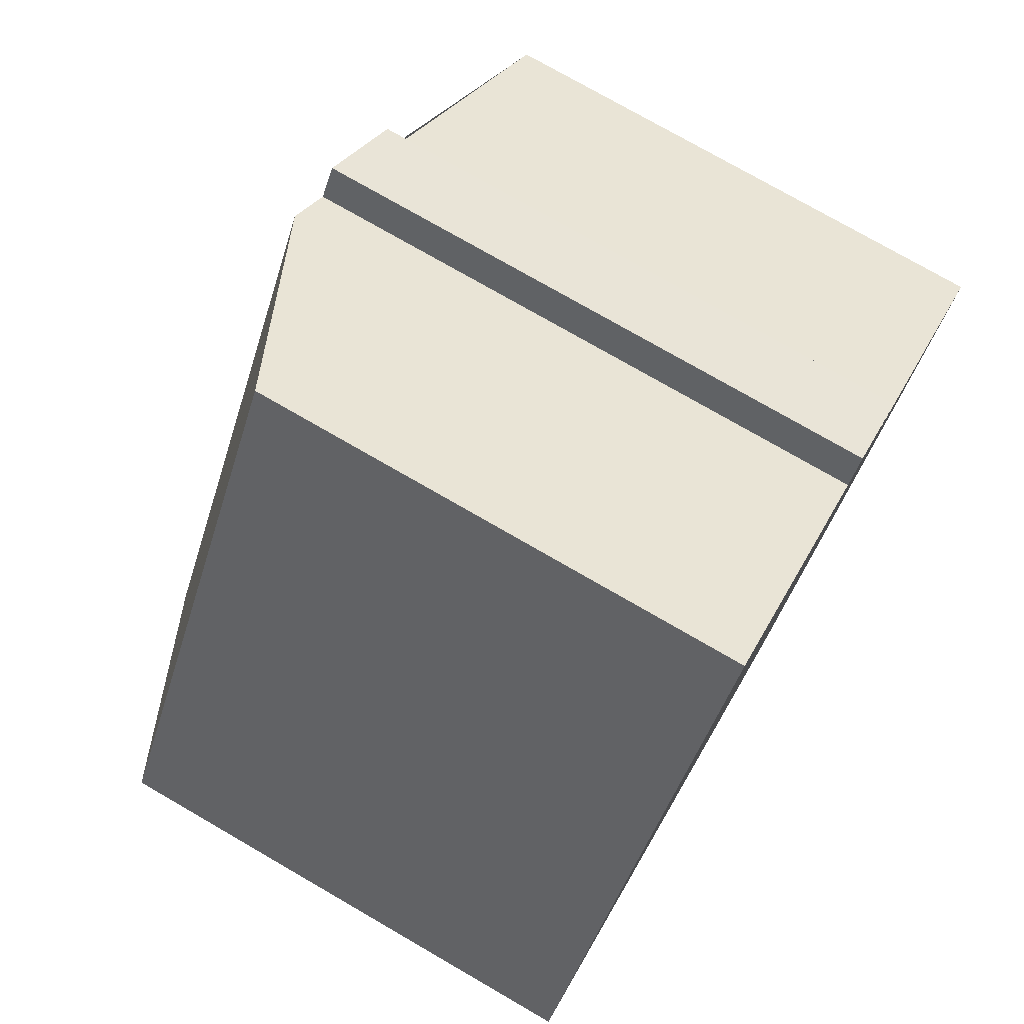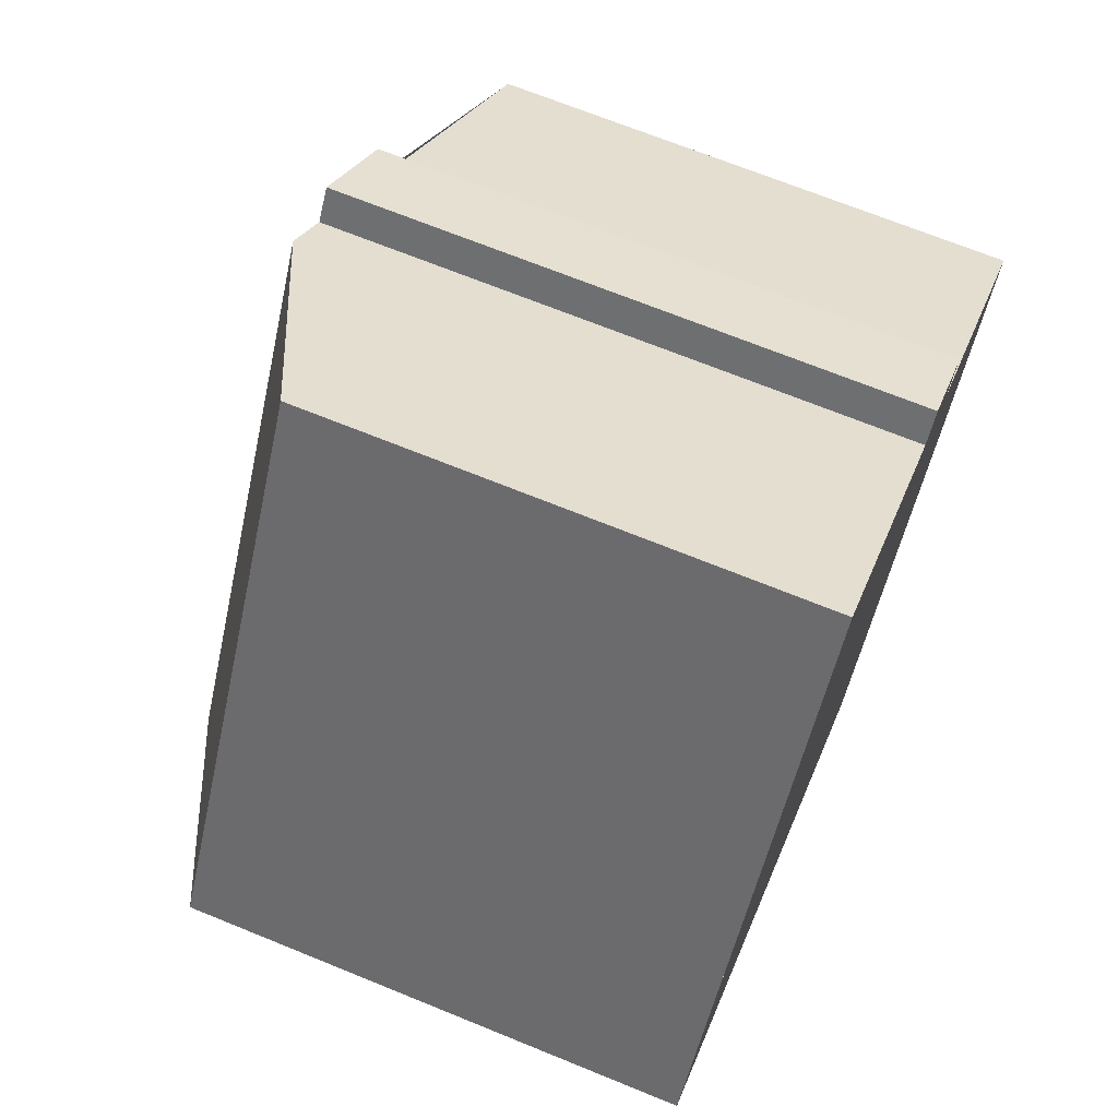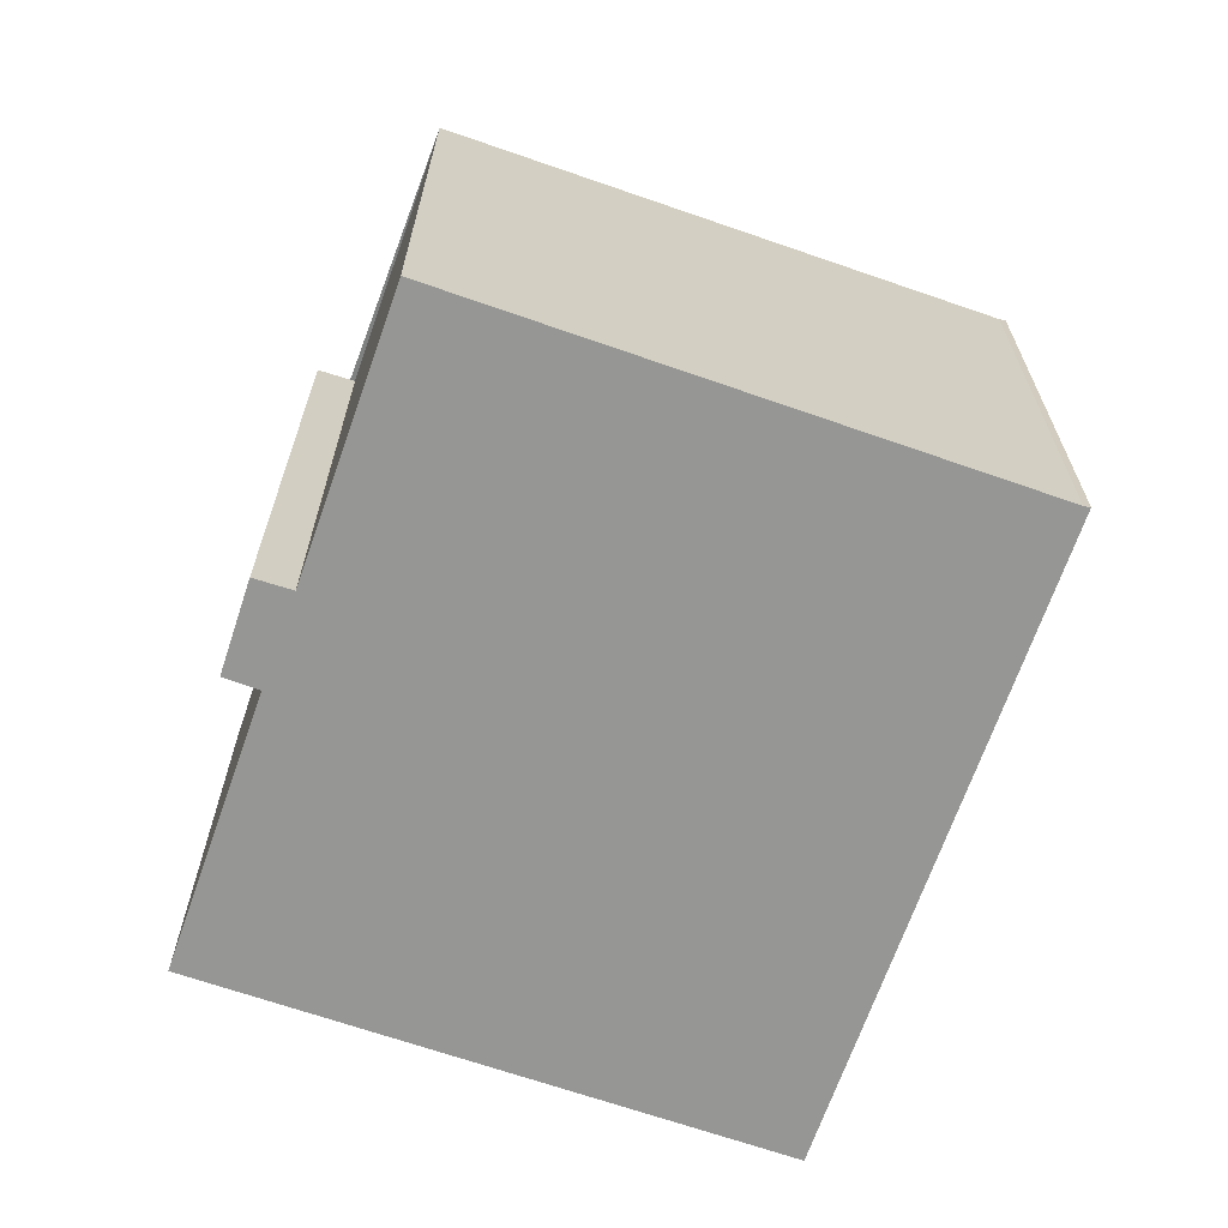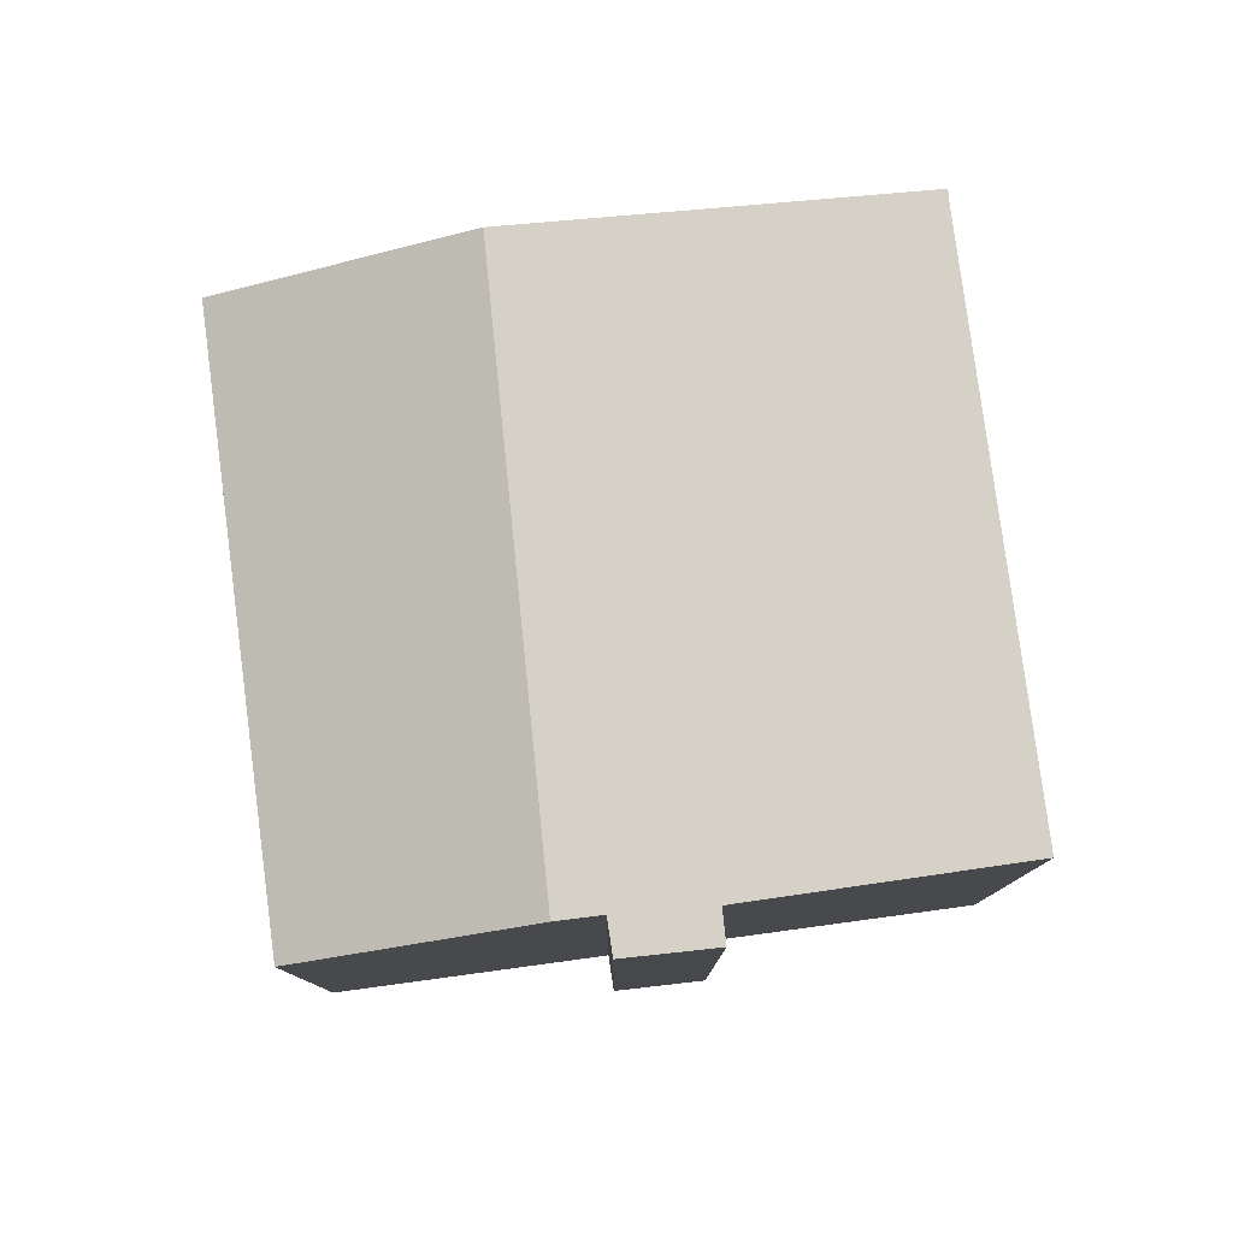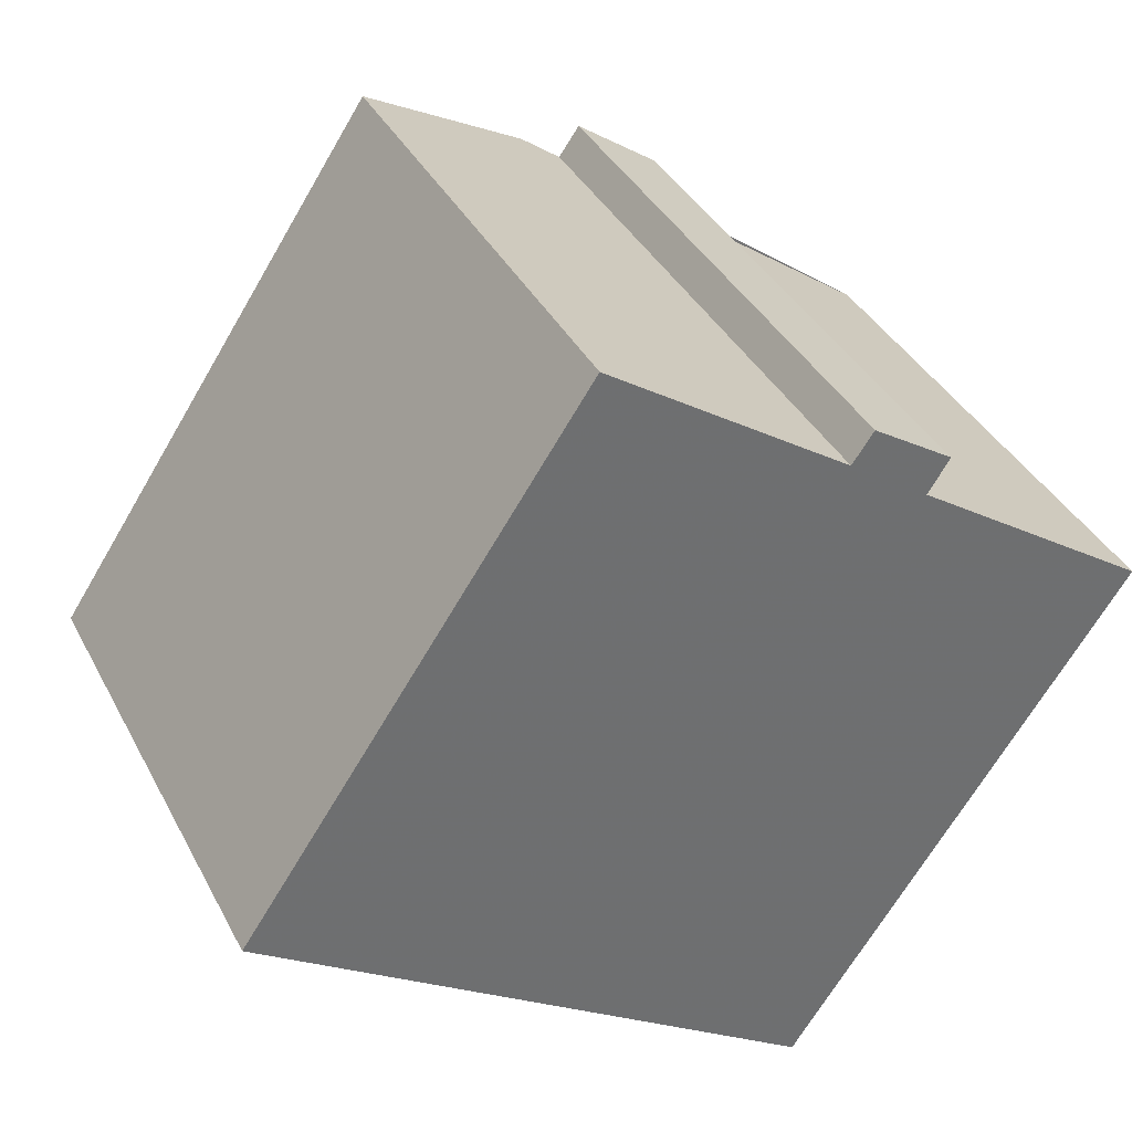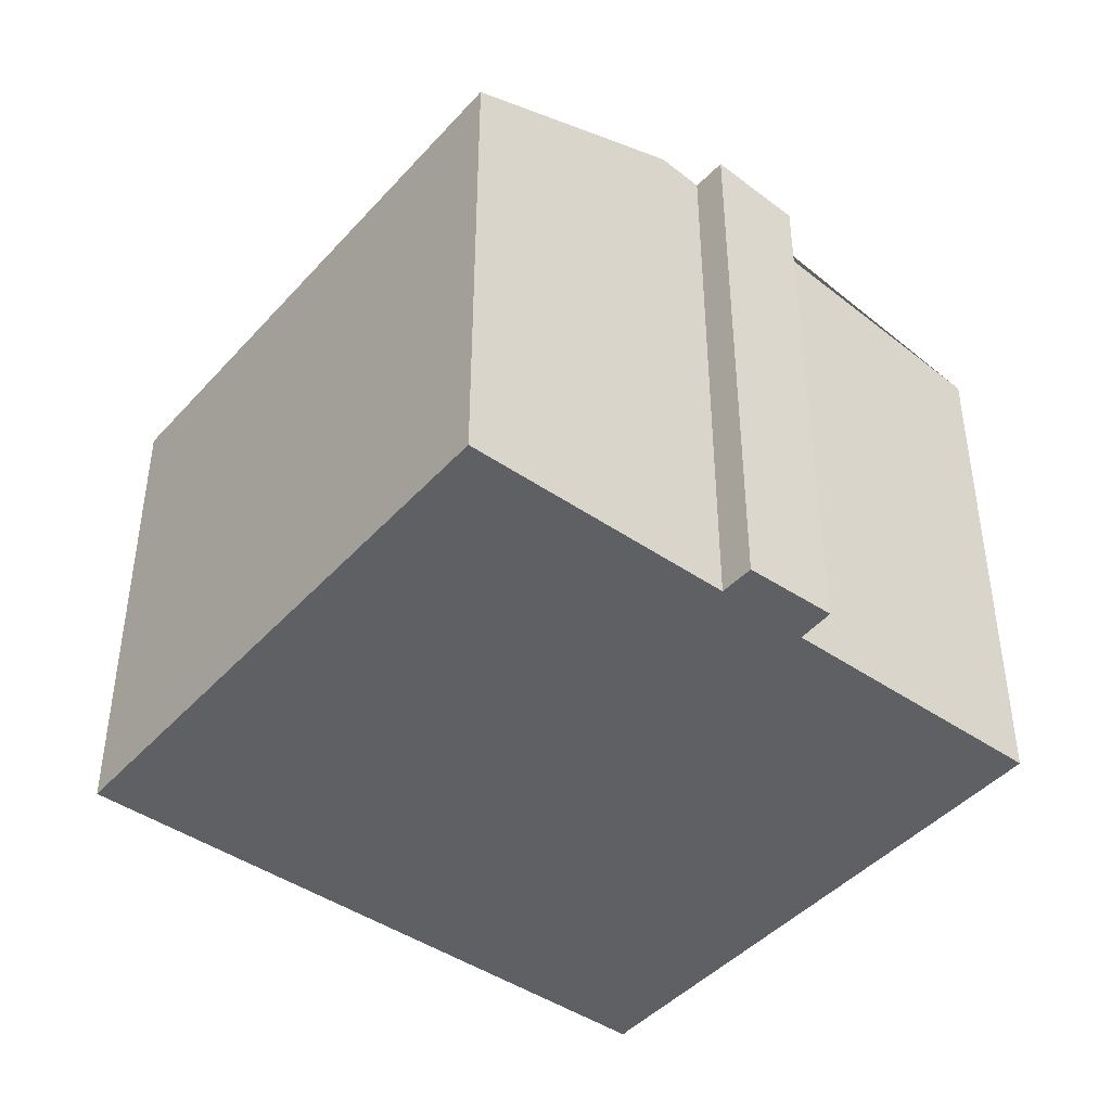
<metadata>
{"format":"obj","ext":"obj","renderer":"f3d","projection":"perspective","resolution":1024,"background":"white","views":[{"elev":76.3,"azim":120.0,"up":"+Y"},{"elev":69.2,"azim":112.2,"up":"+Y"},{"elev":-67.7,"azim":-75.3,"up":"+Z"},{"elev":79.9,"azim":-153.6,"up":"+Z"},{"elev":37.4,"azim":155.1,"up":"+Y"},{"elev":-44.2,"azim":175.2,"up":"+Z"}]}
</metadata>
<code>
v 273.8 -371 5.545
v 276.3 -369.3 5.948
v 276 -369 5.944
v 276.9 -368.5 6.078
v 277.1 -368.8 6.083
v 277.2 -376.1 5.614
v 277.2 -376 5.614
v 279.5 -367.1 5.206
v 283 -372.2 5.179
v 280.8 -373.7 6.191
v 277.5 -368.5 6.149
v 276.2 -369.3 5.947
v 277.1 -368.7 6.082
v 277.2 -376.1 5.614
v 280.7 -373.7 6.191
v 277.5 -368.5 6.149
v 280.8 -373.7 6.191
v 280.7 -373.7 6.191
v 282.9 -372.2 5.18
v 283 -372.3 5.179
v 282.9 -372.2 5.18
v 279.5 -367.1 5.214
v 277 -368.6 6.08
v 276.1 -369.2 5.946
v 277.3 -376.1 5.617
v 277.3 -376.1 5.617
v 273.8 -371 5.55
v 273.8 -371 5.55
v 273.8 -371 5.545
v 273.8 -371 0
v 273.8 -371 0
v 276.2 -369.3 5.947
v 276.3 -369.3 5.948
v 276.3 -369.3 0
v 276.2 -369.3 0
v 276.9 -368.5 6.078
v 276 -369 5.944
v 276 -369 0
v 276.9 -368.5 0
v 277 -368.6 6.08
v 276.9 -368.5 6.078
v 276.9 -368.5 0
v 277 -368.6 0
v 277.5 -368.5 6.149
v 277.1 -368.8 6.083
v 277.1 -368.8 8.882e-16
v 277.5 -368.5 0
v 277.2 -376.1 5.614
v 277.2 -376.1 5.614
v 277.2 -376.1 0
v 277.2 -376.1 -8.882e-16
v 273.8 -371 5.545
v 277.2 -376 5.614
v 277.2 -376 0
v 273.8 -371 0
v 282.9 -372.2 5.18
v 279.5 -367.1 5.206
v 279.5 -367.1 0
v 282.9 -372.2 0
v 283 -372.3 5.179
v 283 -372.2 5.179
v 283 -372.2 0
v 283 -372.3 0
v 277.3 -376.1 5.617
v 280.8 -373.7 6.191
v 280.8 -373.7 0
v 277.3 -376.1 0
v 276.1 -369.2 5.946
v 276.2 -369.3 5.947
v 276.2 -369.3 0
v 276.1 -369.2 0
v 277.1 -368.8 6.083
v 277.1 -368.7 6.082
v 277.1 -368.7 8.882e-16
v 277.1 -368.8 8.882e-16
v 277.2 -376 5.614
v 277.2 -376.1 5.614
v 277.2 -376.1 -8.882e-16
v 277.2 -376 0
v 279.5 -367.1 5.214
v 277.5 -368.5 6.149
v 277.5 -368.5 0
v 279.5 -367.1 0
v 283 -372.2 5.179
v 282.9 -372.2 5.18
v 282.9 -372.2 0
v 283 -372.2 0
v 280.8 -373.7 6.191
v 283 -372.3 5.179
v 283 -372.3 0
v 280.8 -373.7 0
v 279.5 -367.1 5.206
v 279.5 -367.1 5.214
v 279.5 -367.1 0
v 279.5 -367.1 0
v 277.1 -368.7 6.082
v 277 -368.6 6.08
v 277 -368.6 0
v 277.1 -368.7 8.882e-16
v 276 -369 5.944
v 276.1 -369.2 5.946
v 276.1 -369.2 0
v 276 -369 0
v 277.2 -376.1 5.614
v 277.3 -376.1 5.617
v 277.3 -376.1 0
v 277.2 -376.1 0
v 276.3 -369.3 5.948
v 273.8 -371 5.55
v 273.8 -371 0
v 276.3 -369.3 0
v 273.8 -371 0
v 276.3 -369.3 0
v 276 -369 0
v 276.9 -368.5 0
v 277.1 -368.8 0
v 279.5 -367.1 0
v 283 -372.2 0
v 277.2 -376.1 0
v 277.2 -376 0
f 26 6 14 25
f 24 3 4 23
f 25 14 7 1 27
f 21 19 9 20
f 22 8 19 21
f 20 17 18 21
f 21 18 16 22
f 23 13 12 24
f 25 15 10 26
f 27 2 12 13 5 11 15 25
f 29 30 31 28
f 33 34 35 32
f 37 38 39 36
f 41 42 43 40
f 45 46 47 44
f 49 50 51 48
f 53 54 55 52
f 57 58 59 56
f 61 62 63 60
f 65 66 67 64
f 69 70 71 68
f 73 74 75 72
f 77 78 79 76
f 81 82 83 80
f 85 86 87 84
f 89 90 91 88
f 93 94 95 92
f 97 98 99 96
f 101 102 103 100
f 105 106 107 104
f 109 110 111 108
f 113 114 115 116 117 118 119 120 112

</code>
